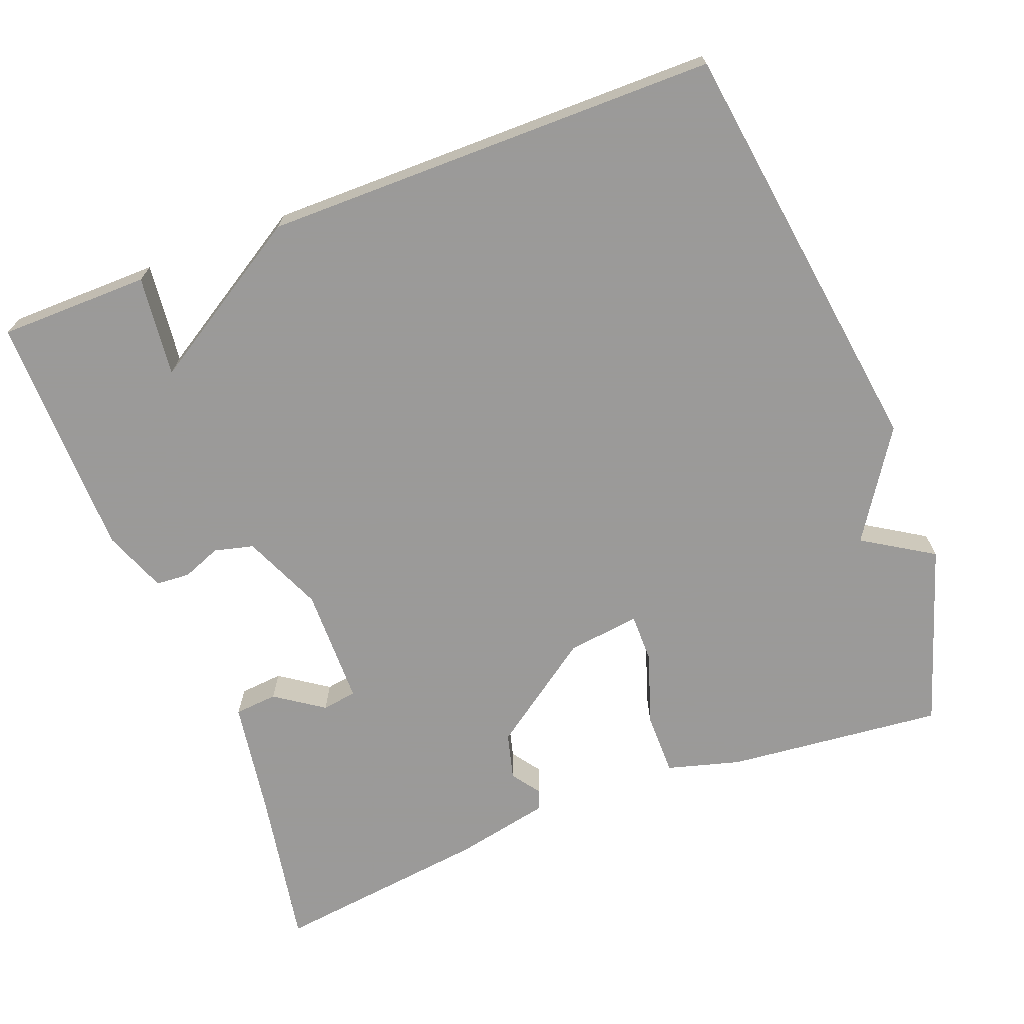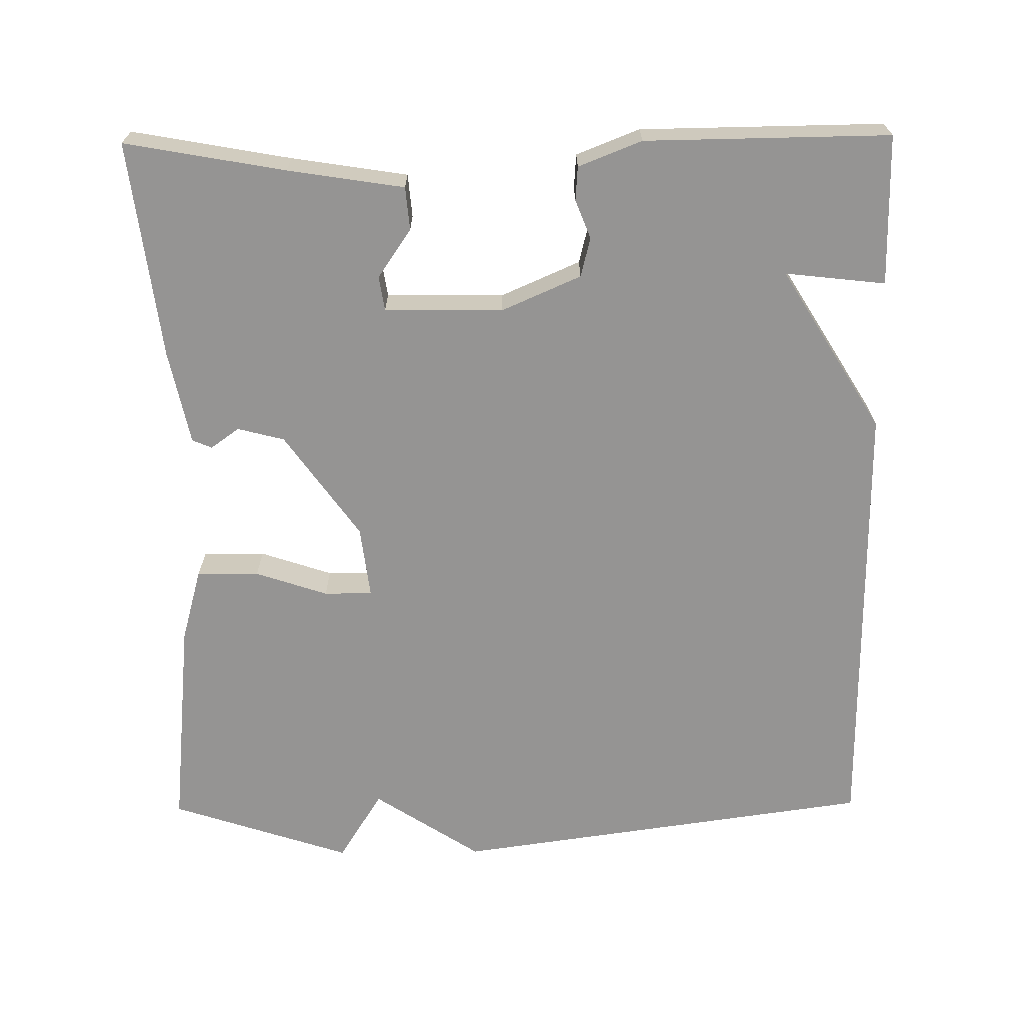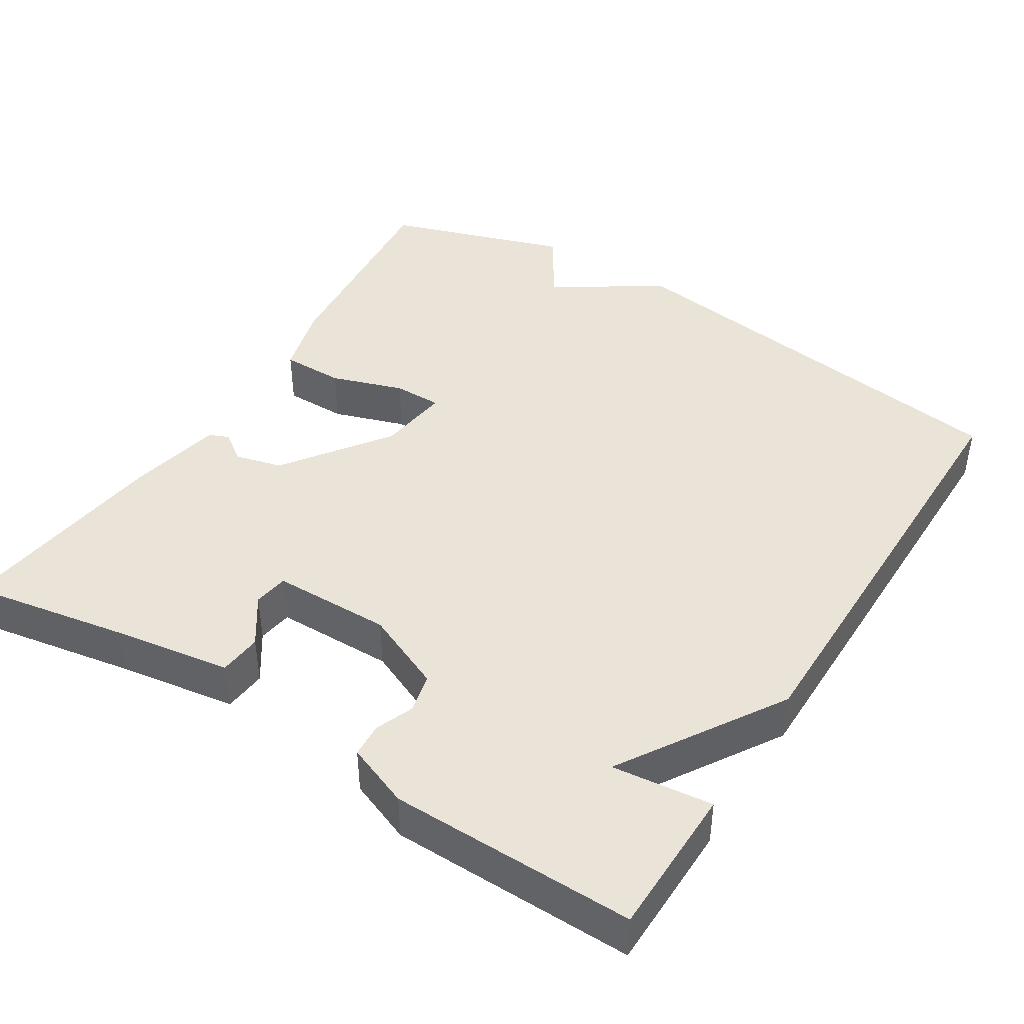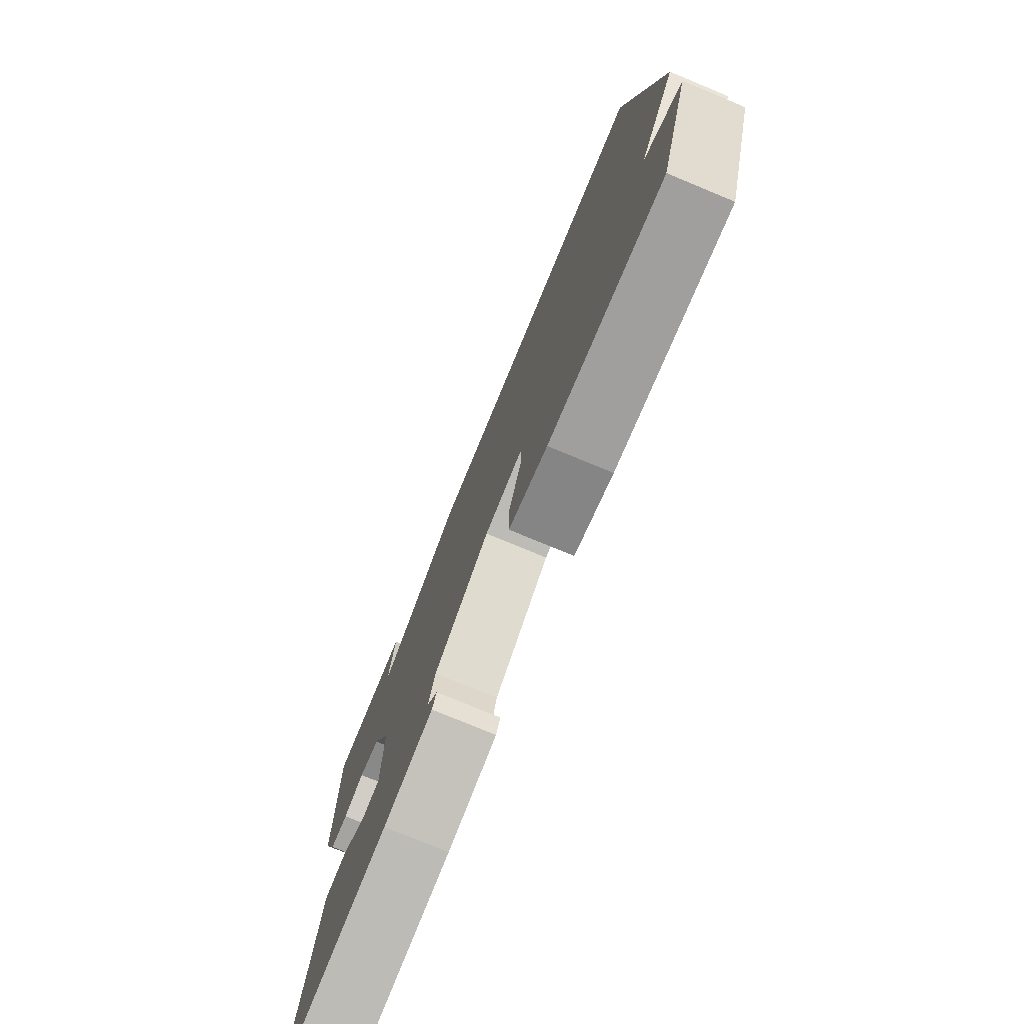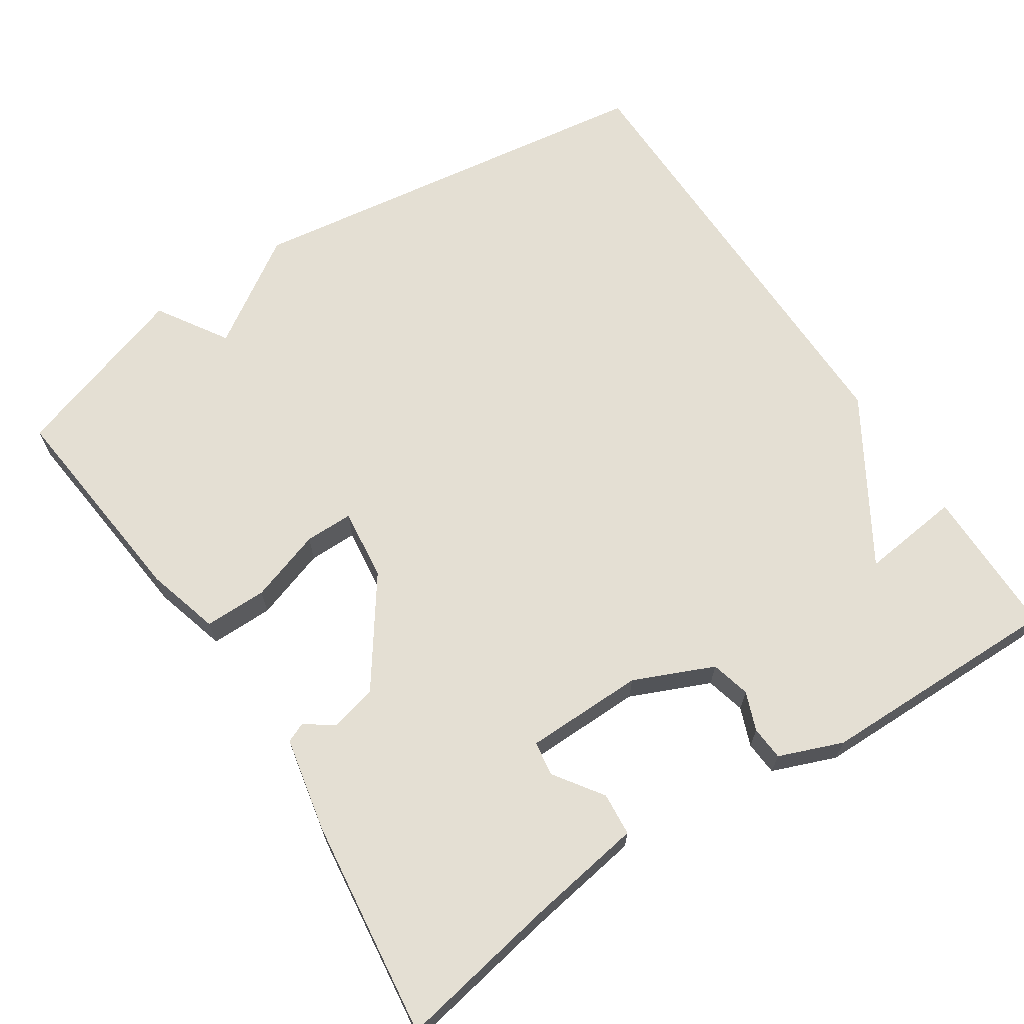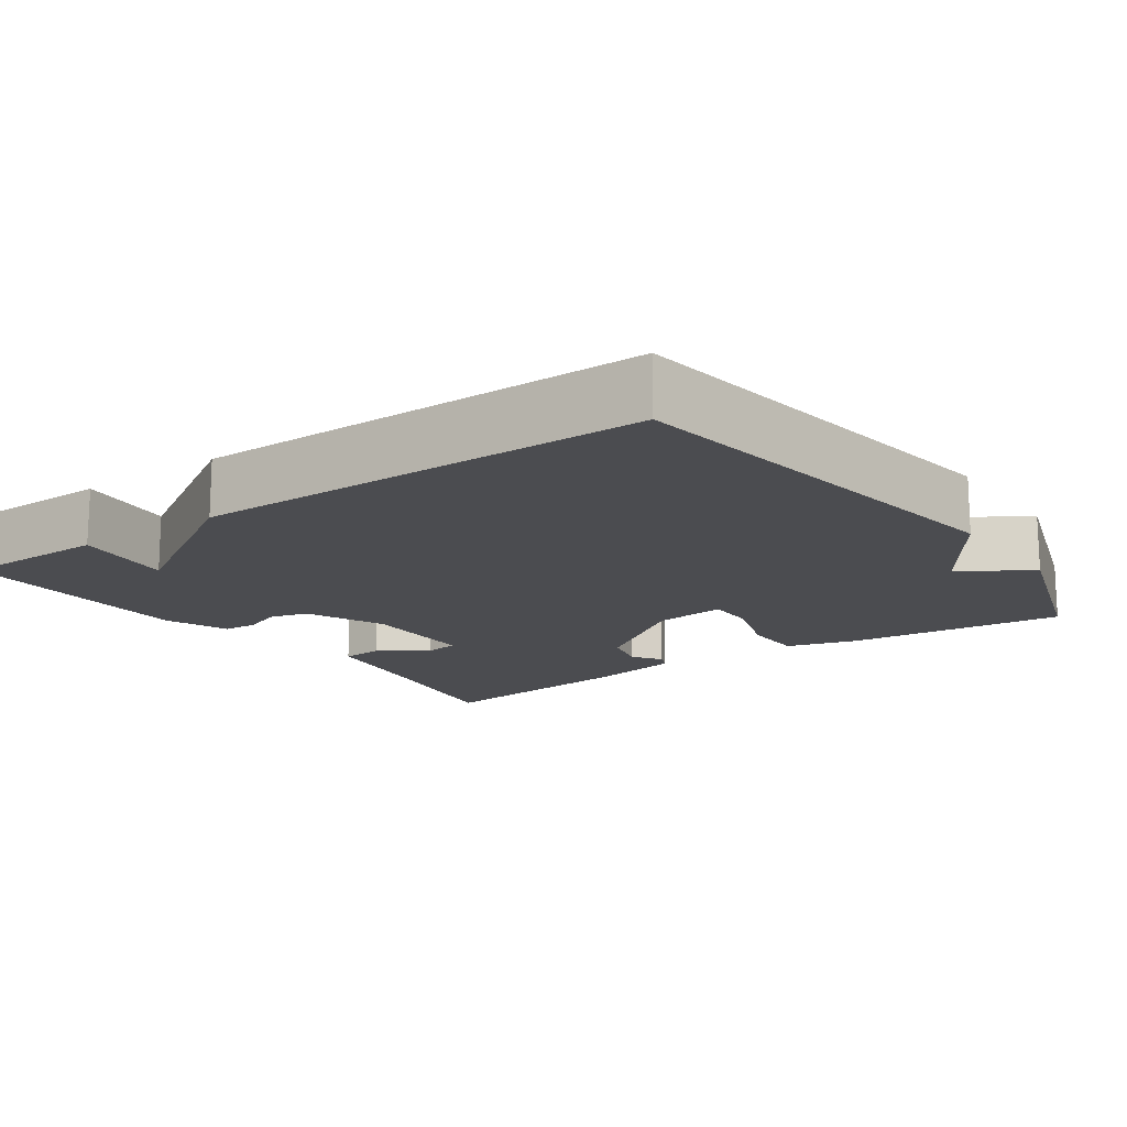
<metadata>
{"format":"obj","ext":"obj","renderer":"f3d","projection":"perspective","resolution":1024,"background":"white","views":[{"elev":-69.5,"azim":21.0,"up":"+Y"},{"elev":-67.1,"azim":-89.4,"up":"+Y"},{"elev":42.8,"azim":-57.8,"up":"+Y"},{"elev":-77.1,"azim":67.5,"up":"+Z"},{"elev":66.5,"azim":-123.5,"up":"+Y"},{"elev":-15.2,"azim":35.2,"up":"+Y"}]}
</metadata>
<code>
v -0.5 0.07 0.5
v -0.301 0.07 0.502
v -0.316 0.07 0.369
v -0.101 0.07 0.502
v 0.5 0.07 0.5
v 0.579 0.07 -0.06
v 0.486 0.07 -0.202
v 0.579 0.07 -0.26
v 0.5 0.07 -0.5
v 0.213 0.07 -0.471
v 0.116 0.07 -0.444
v 0.116 0.07 -0.361
v 0.148 0.07 -0.265
v 0.148 0.07 -0.201
v 0.052 0.07 -0.213
v -0.087 0.07 -0.312
v -0.103 0.07 -0.374
v -0.076 0.07 -0.412
v -0.087 0.07 -0.438
v -0.212 0.07 -0.464
v -0.5 0.07 -0.5
v -0.462 0.07 -0.288
v -0.438 0.07 -0.134
v -0.381 0.07 -0.129
v -0.317 0.07 -0.173
v -0.271 0.07 -0.166
v -0.269 0.07 -0.009
v -0.315 0.07 0.096
v -0.367 0.07 0.109
v -0.418 0.07 0.089
v -0.463 0.07 0.092
v -0.496 0.07 0.176
v -0.5 0 0.5
v -0.301 0 0.502
v -0.316 0 0.369
v -0.101 0 0.502
v 0.5 0 0.5
v 0.579 0 -0.06
v 0.486 0 -0.202
v 0.579 0 -0.26
v 0.5 0 -0.5
v 0.213 0 -0.471
v 0.116 0 -0.444
v 0.116 0 -0.361
v 0.148 0 -0.265
v 0.148 0 -0.201
v 0.052 0 -0.213
v -0.087 0 -0.312
v -0.103 0 -0.374
v -0.076 0 -0.412
v -0.087 0 -0.438
v -0.212 0 -0.464
v -0.5 0 -0.5
v -0.462 0 -0.288
v -0.438 0 -0.134
v -0.381 0 -0.129
v -0.317 0 -0.173
v -0.271 0 -0.166
v -0.269 0 -0.009
v -0.315 0 0.096
v -0.367 0 0.109
v -0.418 0 0.089
v -0.463 0 0.092
v -0.496 0 0.176
f 1 2 3
f 32 1 3
f 31 32 3
f 30 31 3
f 29 30 3
f 4 5 6
f 3 4 6
f 29 3 6
f 28 29 6
f 27 28 6 7
f 26 27 7
f 25 26 7
f 22 23 24 25
f 21 22 25
f 20 21 25
f 19 20 25
f 18 19 25
f 17 18 25
f 16 17 25
f 15 16 25
f 14 15 25
f 14 25 7
f 8 9 10
f 7 8 10
f 14 7 10
f 13 14 10
f 10 11 12 13
f 35 34 33
f 35 33 64
f 35 64 63
f 35 63 62
f 35 62 61
f 38 37 36
f 38 36 35
f 38 35 61
f 38 61 60
f 39 38 60 59
f 39 59 58
f 39 58 57
f 57 56 55 54
f 57 54 53
f 57 53 52
f 57 52 51
f 57 51 50
f 57 50 49
f 57 49 48
f 57 48 47
f 57 47 46
f 39 57 46
f 42 41 40
f 42 40 39
f 42 39 46
f 42 46 45
f 45 44 43 42
f 1 33 34 2
f 2 34 35 3
f 3 35 36 4
f 4 36 37 5
f 5 37 38 6
f 6 38 39 7
f 7 39 40 8
f 8 40 41 9
f 9 41 42 10
f 10 42 43 11
f 11 43 44 12
f 12 44 45 13
f 13 45 46 14
f 14 46 47 15
f 15 47 48 16
f 16 48 49 17
f 17 49 50 18
f 18 50 51 19
f 19 51 52 20
f 20 52 53 21
f 21 53 54 22
f 22 54 55 23
f 23 55 56 24
f 24 56 57 25
f 25 57 58 26
f 26 58 59 27
f 27 59 60 28
f 28 60 61 29
f 29 61 62 30
f 30 62 63 31
f 31 63 64 32
f 32 64 33 1

</code>
